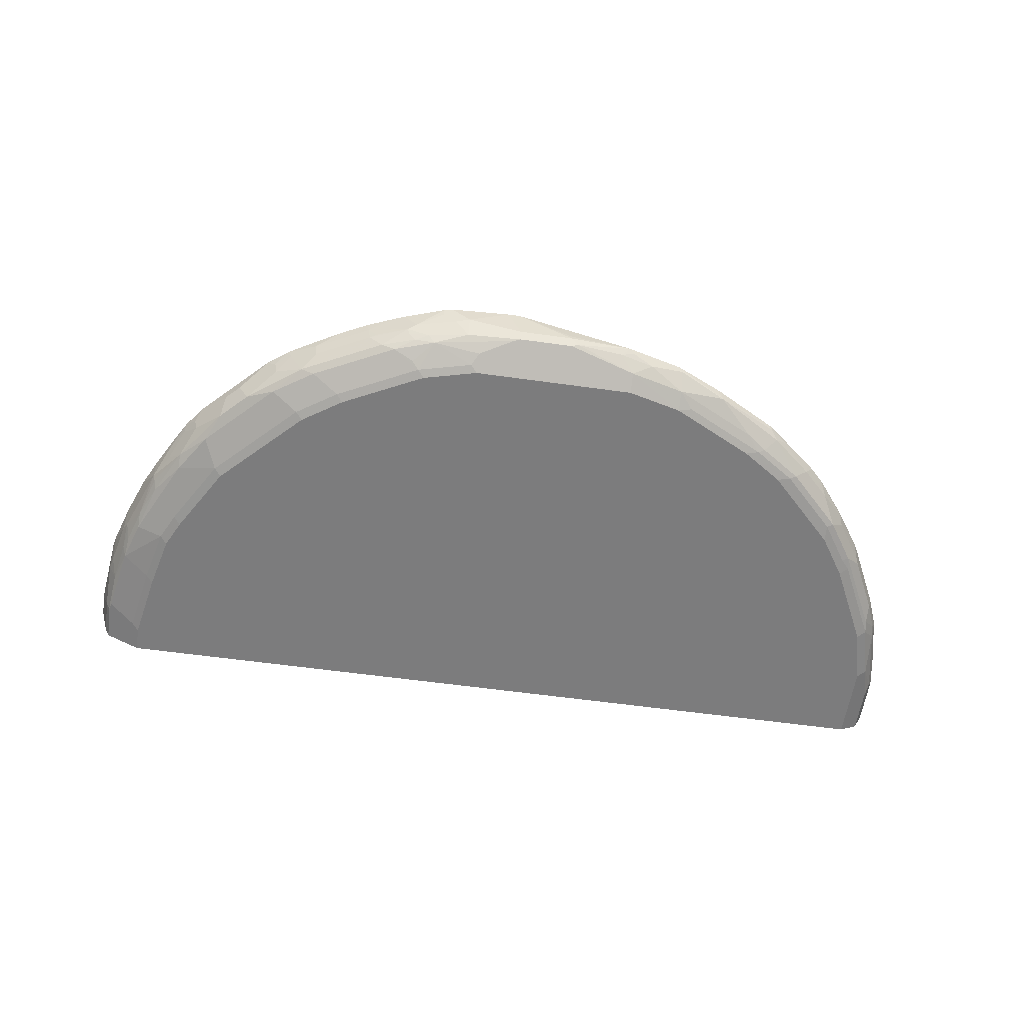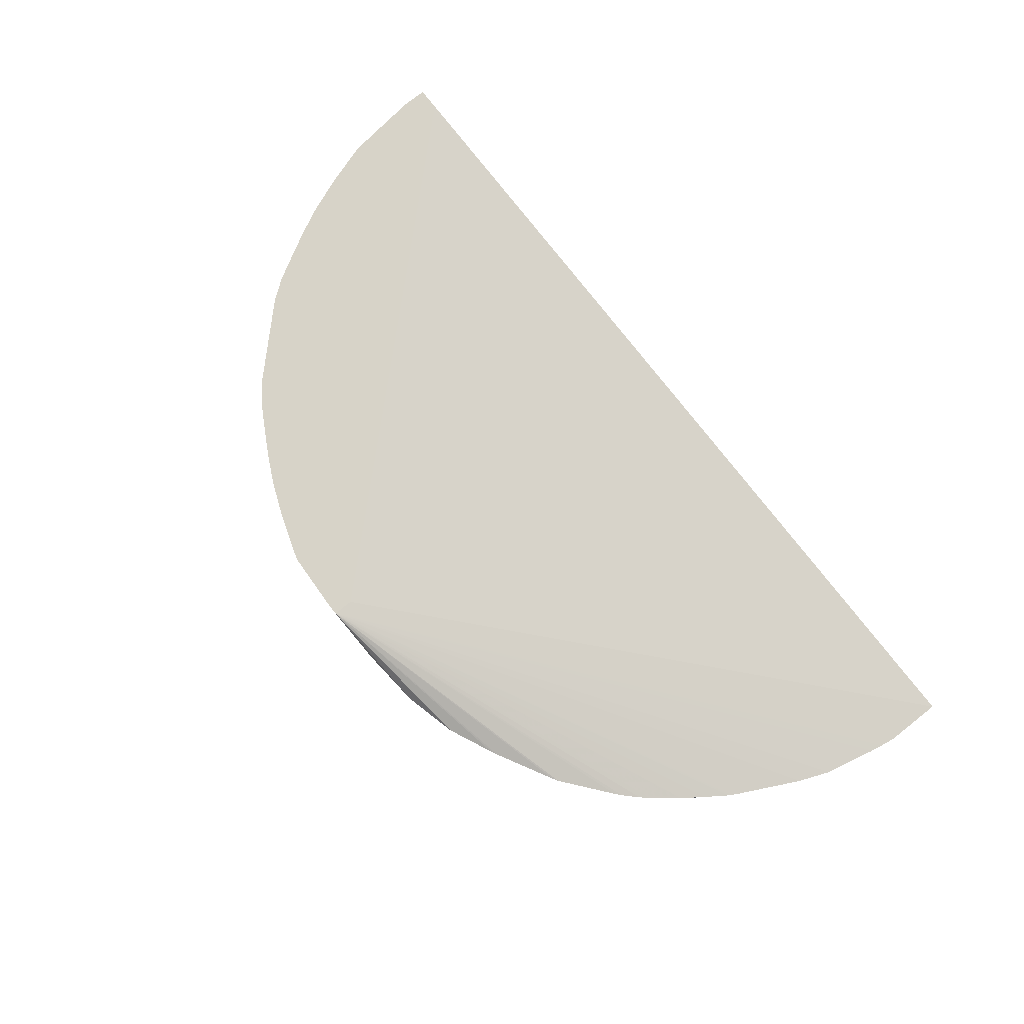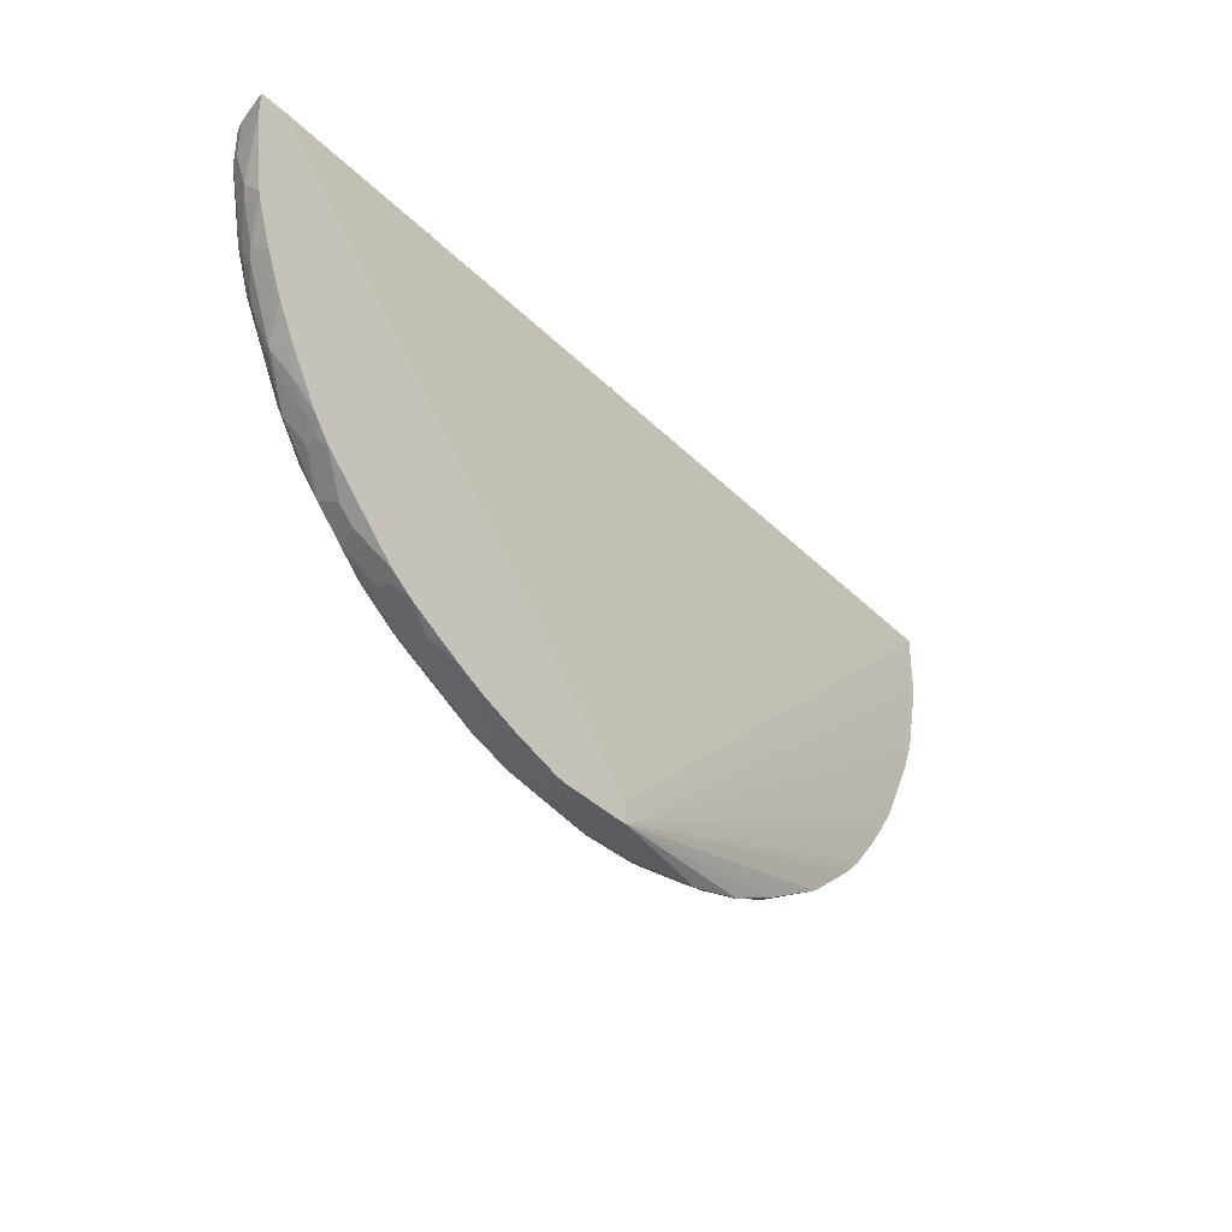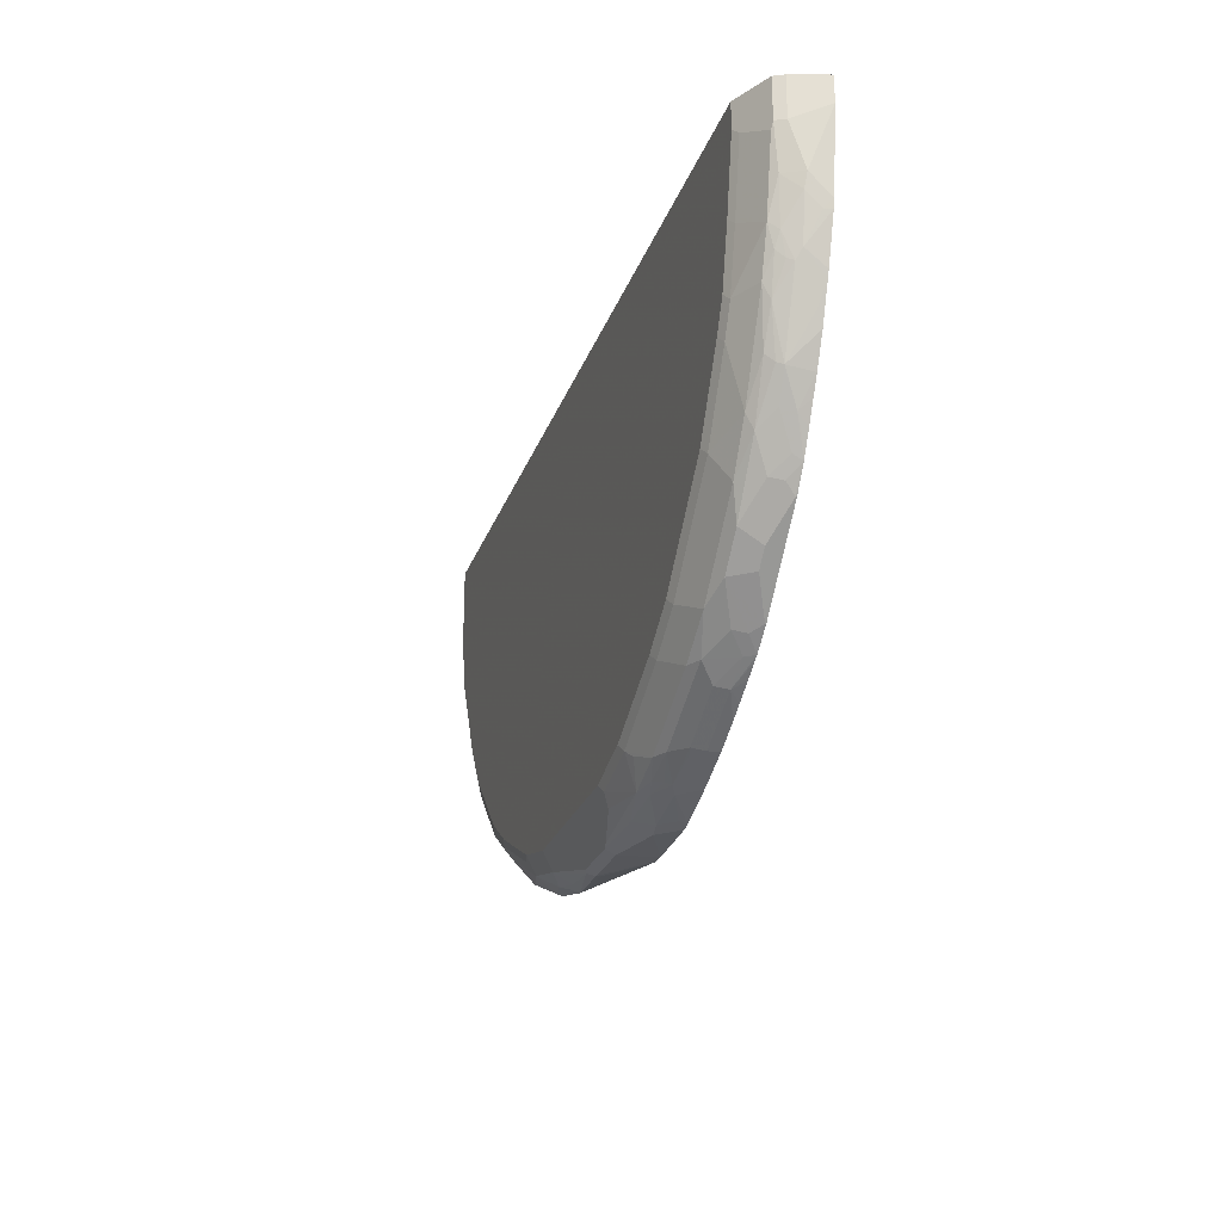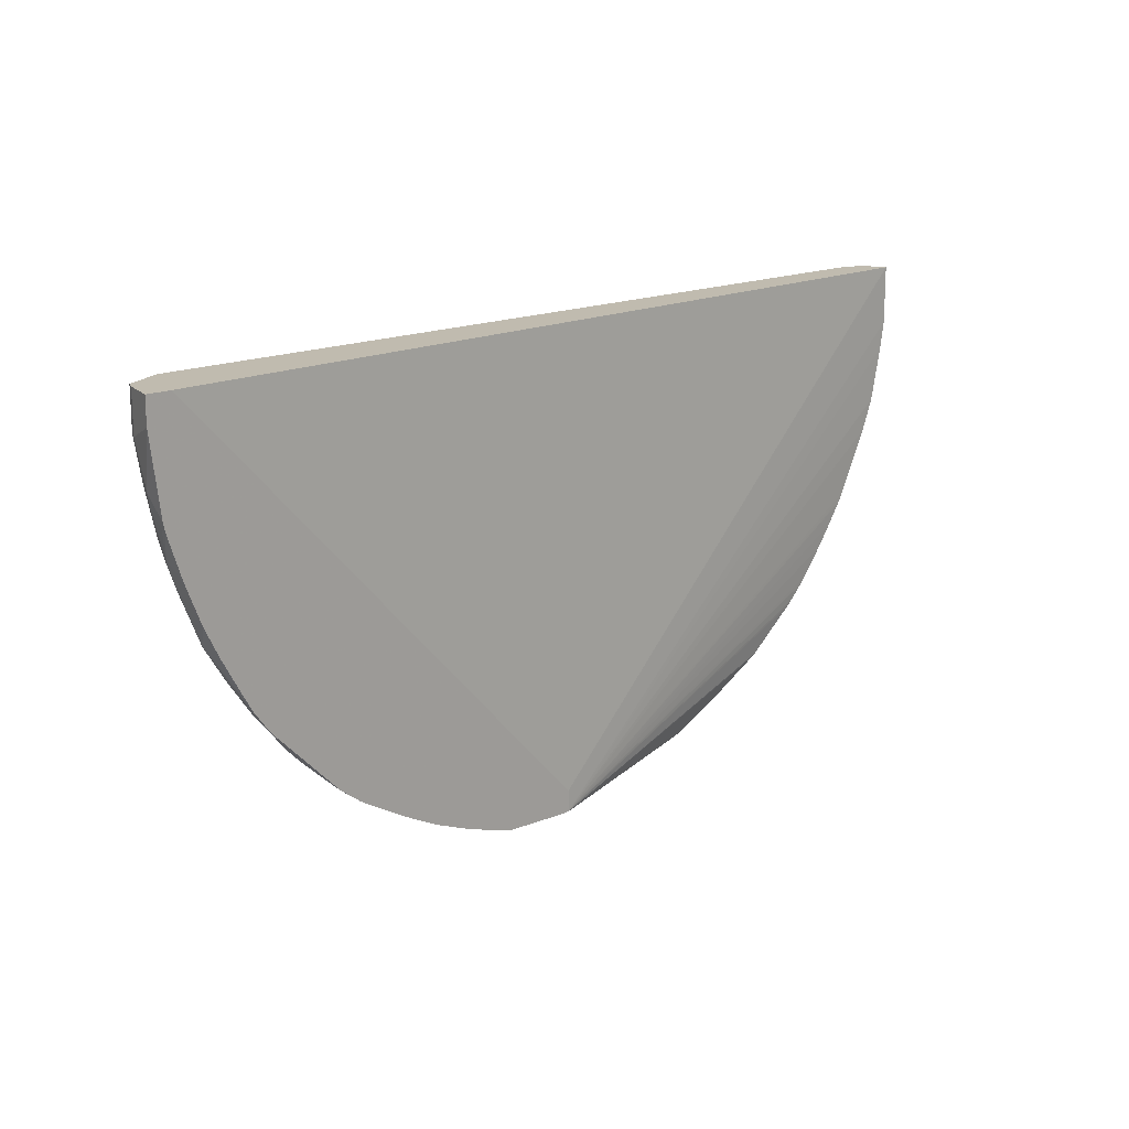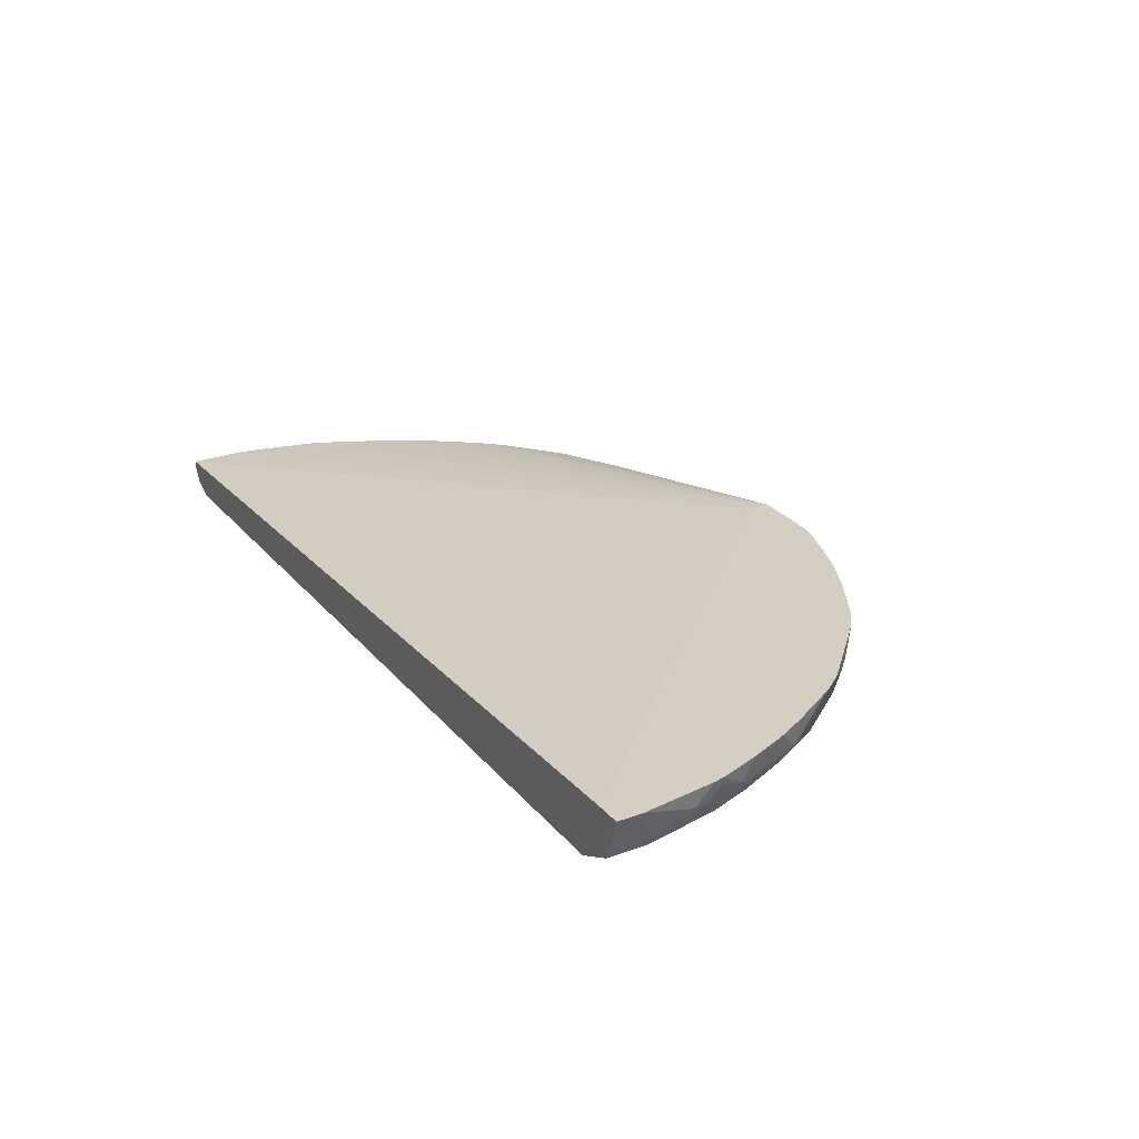
<metadata>
{"format":"obj","ext":"obj","renderer":"f3d","projection":"perspective","resolution":1024,"background":"white","views":[{"elev":-58.8,"azim":171.8,"up":"+Y"},{"elev":76.7,"azim":-128.2,"up":"+Y"},{"elev":-36.5,"azim":130.2,"up":"+Z"},{"elev":-24.5,"azim":73.4,"up":"+Z"},{"elev":15.9,"azim":135.9,"up":"+Z"},{"elev":25.8,"azim":59.6,"up":"+Y"}]}
</metadata>
<code>
v 0.493 -0.2259 -0.3697
v -0.06164 -0.2259 -0.003858
v -0.2259 -0.2259 -0.5956
v -0.6367 -0.2259 -0.003858
v -0.6162 -0.2259 -0.2054
v -0.4108 -0.2259 -0.4929
v -0.3492 -0.2259 -0.534
v -0.2875 -0.2208 -0.5777
v -0.3697 -0.2208 -0.5366
v -0.3492 -0.2122 -0.5614
v -0.38 -0.2157 -0.5391
v -0.4313 -0.2208 -0.4955
v -0.5135 -0.2259 -0.3903
v -0.5135 -0.2208 -0.4134
v -0.4416 -0.2157 -0.4981
v -0.4005 -0.1951 -0.5494
v -0.2978 -0.1951 -0.6111
v -0.3903 -0.1849 -0.5622
v -0.3837 -0.1784 -0.5671
v -0.3924 -0.1784 -0.562
v -0.4176 -0.1849 -0.5409
v -0.4621 -0.1951 -0.4981
v -0.4659 -0.1784 -0.5027
v 0.04352 -0.1354 -0.682
v -0.4746 -0.1784 -0.4951
v -0.4827 -0.1951 -0.4776
v -0.4951 -0.1784 -0.4745
v -0.5032 -0.1951 -0.457
v -0.5409 -0.1849 -0.4176
v -0.5238 -0.2157 -0.4159
v -0.5648 -0.2157 -0.3543
v -0.5888 -0.1986 -0.3355
v -0.5443 -0.1951 -0.4056
v -0.582 -0.1849 -0.356
v -0.5854 -0.1951 -0.344
v -0.5893 -0.1784 -0.3453
v -0.6351 -0.1784 -0.2538
v -0.5841 -0.1784 -0.3549
v -0.5814 -0.1784 -0.3595
v -0.5602 -0.1784 -0.3906
v -0.5371 -0.1784 -0.4228
v -0.5051 -0.1784 -0.4625
v -0.6537 -0.1784 -0.2072
v -0.6367 -0.1849 -0.2465
v -0.6521 -0.1849 -0.208
v -0.6299 -0.1986 -0.2533
v -0.6264 -0.2157 -0.2311
v -0.647 -0.1951 -0.2106
v -0.6299 -0.2191 -0.2123
v -0.5683 -0.2191 -0.3355
v -0.5546 -0.2259 -0.3286
v -0.5546 -0.2208 -0.3517
v -0.6367 -0.2259 -0.1233
v -0.6504 -0.2191 -0.1301
v -0.6641 -0.2122 -0.07535
v -0.671 -0.1986 -0.08905
v -0.6504 -0.1986 -0.1917
v -0.6573 -0.1849 -0.1849
v -0.6711 -0.1784 -0.1288
v -0.6778 -0.1849 -0.08218
v -0.6641 -0.2122 -0.003858
v -0.6778 -0.1784 -0.003858
v -0.6778 -0.1849 -0.003858
v -0.6778 -0.1784 -0.08867
v -0.6743 -0.1784 -0.111
v 0.04352 -0.1354 -0.6511
v 0.6573 -0.1354 -0.003858
v 0.1521 -0.1354 -0.6778
v 0.06165 -0.1354 -0.682
v -0.04112 -0.1849 -0.6778
v -0.04112 -0.1784 -0.6778
v -0.1373 -0.1784 -0.6698
v -0.05136 -0.1951 -0.6727
v -0.1233 -0.1917 -0.6641
v -0.1438 -0.1849 -0.665
v -0.1746 -0.1951 -0.6521
v -0.2259 -0.1849 -0.6444
v -0.2259 -0.2122 -0.623
v -0.1438 -0.2122 -0.6436
v -0.04112 -0.1986 -0.671
v 0.04104 -0.1986 -0.671
v 0.04104 -0.1849 -0.6778
v 0.1233 -0.1643 -0.6778
v 0.1233 -0.1917 -0.6641
v 0.1746 -0.2003 -0.6469
v 0.05136 -0.2003 -0.6675
v 0.1027 -0.2122 -0.6436
v 0.113 -0.2208 -0.6264
v 0.1951 -0.2208 -0.6059
v 0.2054 -0.2131 -0.6161
v 0.2362 -0.2003 -0.6264
v 0.2054 -0.1917 -0.6436
v 0.2567 -0.19 -0.6264
v 0.2157 -0.1797 -0.6469
v 0.2191 -0.1712 -0.6504
v 0.1849 -0.1874 -0.6521
v 0.1438 -0.1669 -0.6726
v 0.2054 -0.1643 -0.6572
v 0.2807 -0.1506 -0.6299
v 0.267 -0.1438 -0.6367
v 0.2351 -0.1354 -0.651
v 0.226 -0.1354 -0.6545
v 0.1643 -0.1354 -0.6751
v 0.1643 -0.1463 -0.6726
v 0.2849 -0.1354 -0.6309
v 0.2765 -0.1354 -0.6343
v 0.3259 -0.1354 -0.6104
v 0.3629 -0.1506 -0.5888
v 0.2773 -0.1695 -0.6264
v 0.267 -0.1669 -0.6315
v 0.38 -0.19 -0.5648
v 0.3594 -0.2003 -0.5648
v 0.3183 -0.2208 -0.5443
v 0.3081 -0.2259 -0.534
v 0.38 -0.2208 -0.5032
v 0.421 -0.2003 -0.5237
v 0.5032 -0.2208 -0.38
v 0.5238 -0.2003 -0.4211
v 0.4622 -0.19 -0.5032
v 0.5032 -0.19 -0.4621
v 0.4998 -0.1575 -0.4793
v 0.4793 -0.1575 -0.4998
v 0.4382 -0.1369 -0.5409
v 0.4245 -0.1506 -0.5477
v 0.421 -0.1695 -0.5443
v 0.4005 -0.1489 -0.5648
v 0.4072 -0.1354 -0.5641
v 0.4382 -0.1354 -0.5409
v 0.5409 -0.1354 -0.4382
v 0.5409 -0.1369 -0.4382
v 0.5443 -0.1695 -0.4211
v 0.5477 -0.1506 -0.4245
v 0.5648 -0.1489 -0.4005
v 0.5641 -0.1354 -0.4073
v 0.6104 -0.1354 -0.326
v 0.5812 -0.1354 -0.3781
v 0.5688 -0.1354 -0.3995
v 0.5888 -0.1506 -0.3629
v 0.5975 -0.1354 -0.3492
v 0.6093 -0.1712 -0.3218
v 0.5854 -0.1695 -0.3595
v 0.5648 -0.19 -0.38
v 0.6059 -0.1797 -0.3184
v 0.6025 -0.1917 -0.3081
v 0.6265 -0.19 -0.2567
v 0.6504 -0.1712 -0.2191
v 0.647 -0.1797 -0.2156
v 0.6436 -0.1917 -0.2054
v 0.6521 -0.1874 -0.1848
v 0.647 -0.2003 -0.1746
v 0.6641 -0.1917 -0.1233
v 0.6675 -0.2003 -0.07189
v 0.6709 -0.1985 -0.06163
v 0.6778 -0.1849 -0.06163
v 0.6778 -0.1643 -0.1233
v 0.6727 -0.1669 -0.1438
v 0.6573 -0.1643 -0.2054
v 0.6727 -0.1463 -0.1643
v 0.6778 -0.1354 -0.1521
v 0.6751 -0.1354 -0.1643
v 0.6546 -0.1354 -0.2259
v 0.6922 -0.1354 -0.003858
v 0.6922 -0.1354 -0.04109
v 0.6778 -0.1849 -0.003858
v 0.6709 -0.1985 -0.003858
v 0.6162 -0.2259 -0.003858
v 0.6162 -0.2259 -0.04109
v 0.6265 -0.2208 -0.05136
v 0.6059 -0.2208 -0.154
v 0.5956 -0.2259 -0.1438
v 0.5854 -0.2208 -0.2362
v 0.6265 -0.2003 -0.2362
v 0.5648 -0.2003 -0.3595
v 0.5648 -0.2208 -0.2773
v 0.5546 -0.2259 -0.267
v 0.5751 -0.2259 -0.2259
v 0.378 -0.1354 -0.5812
v 0.3492 -0.1354 -0.5975
v 0.3766 -0.1369 -0.582
v 0.3994 -0.1354 -0.5688
v 0.3594 -0.1695 -0.5853
v 0.6309 -0.1354 -0.2849
v 0.6367 -0.1438 -0.267
v 0.651 -0.1354 -0.2351
v 0.3697 -0.2259 -0.4929
v 0.1849 -0.2259 -0.5956
v 0.1027 -0.2259 -0.6161
v 0.04352 -0.2259 -0.6161
v -0.1438 -0.2259 -0.6161
v -0.2465 -0.2208 -0.5982
v -0.2194 -0.1784 -0.6493
v -0.2875 -0.1784 -0.6186
v -0.2969 -0.1784 -0.6139
f 149 146 156
f 158 160 159
f 158 157 160
f 156 158 155
f 156 157 158
f 156 146 157
f 149 147 146
f 158 159 155
f 151 149 156
f 151 150 149
f 151 155 154
f 151 154 153
f 151 153 152
f 151 152 150
f 149 150 148
f 149 148 147
f 160 157 161
f 147 148 145
f 147 145 146
f 151 156 155
f 160 161 159
f 169 170 171
f 163 159 162
f 146 145 140
f 173 144 172
f 172 144 145
f 148 172 145
f 150 172 148
f 150 171 172
f 169 171 150
f 169 167 170
f 168 167 169
f 159 161 162
f 168 169 150
f 152 167 168
f 152 166 167
f 152 165 166
f 152 153 165
f 153 154 165
f 154 164 165
f 154 163 164
f 154 155 163
f 163 155 159
f 152 168 150
f 143 140 145
f 119 116 111
f 143 144 142
f 123 127 128
f 123 124 127
f 124 126 127
f 124 125 126
f 126 125 111
f 116 112 111
f 173 142 144
f 119 111 125
f 119 125 124
f 123 128 121
f 119 124 123
f 119 122 121
f 119 121 120
f 119 120 118
f 119 118 116
f 116 118 117
f 116 117 115
f 116 115 112
f 113 112 115
f 113 115 114
f 119 123 122
f 123 121 122
f 121 128 129
f 130 121 129
f 143 142 140
f 141 140 142
f 141 142 133
f 138 133 134
f 138 141 133
f 138 140 141
f 138 135 140
f 139 136 135
f 139 135 138
f 139 138 136
f 137 136 138
f 137 138 134
f 137 134 136
f 136 134 135
f 134 129 135
f 130 129 134
f 132 130 134
f 132 134 133
f 132 133 131
f 132 131 130
f 130 131 121
f 143 145 144
f 173 118 142
f 180 127 108
f 173 174 117
f 78 10 17
f 78 8 10
f 190 3 8
f 190 8 78
f 190 78 3
f 78 79 3
f 79 189 3
f 79 188 189
f 189 188 3
f 78 17 77
f 188 186 3
f 187 188 79
f 187 79 88
f 187 88 186
f 88 89 186
f 114 186 89
f 114 185 186
f 114 115 185
f 117 185 115
f 117 1 185
f 187 186 188
f 184 183 182
f 77 17 191
f 72 191 24
f 113 114 89
f 59 24 43
f 69 68 83
f 131 120 121
f 131 133 142
f 131 142 120
f 120 142 118
f 86 87 81
f 87 88 81
f 77 191 72
f 79 81 88
f 186 1 3
f 10 11 17
f 19 20 24
f 19 24 193
f 19 193 17
f 192 191 17
f 192 17 193
f 192 193 24
f 192 24 191
f 185 1 186
f 184 182 161
f 184 161 157
f 184 157 183
f 67 162 68
f 67 62 162
f 4 2 62
f 2 162 62
f 164 163 162
f 164 162 165
f 165 162 166
f 166 162 2
f 166 2 1
f 129 68 162
f 176 166 1
f 170 166 176
f 170 176 171
f 175 171 176
f 175 176 1
f 175 1 117
f 175 117 174
f 175 174 171
f 172 171 174
f 173 172 174
f 167 166 170
f 127 68 129
f 105 68 127
f 107 105 127
f 146 183 157
f 146 140 183
f 183 140 182
f 182 140 135
f 182 135 161
f 135 129 161
f 161 129 162
f 128 127 129
f 181 126 111
f 181 111 109
f 181 109 108
f 181 108 126
f 126 108 127
f 180 177 127
f 180 108 179
f 180 179 177
f 178 177 179
f 178 179 108
f 178 108 107
f 178 107 177
f 177 107 127
f 173 117 118
f 113 89 112
f 71 70 72
f 91 112 89
f 44 46 45
f 44 45 43
f 44 43 37
f 37 43 24
f 27 24 25
f 42 41 24
f 42 24 27
f 42 27 29
f 42 29 41
f 44 37 46
f 40 41 29
f 39 38 24
f 39 24 40
f 39 40 29
f 39 29 34
f 39 34 38
f 36 38 34
f 36 24 38
f 36 37 24
f 36 32 37
f 40 24 41
f 35 33 32
f 37 32 46
f 47 48 46
f 54 56 57
f 54 55 56
f 54 4 55
f 53 5 4
f 53 4 54
f 53 54 49
f 53 49 5
f 51 6 5
f 13 6 51
f 47 46 32
f 13 51 52
f 52 31 14
f 50 31 52
f 50 52 51
f 50 51 5
f 50 5 49
f 50 49 31
f 47 32 31
f 47 31 49
f 47 49 48
f 13 52 14
f 54 57 49
f 35 32 36
f 35 34 33
f 18 19 17
f 18 17 16
f 16 17 11
f 16 11 15
f 12 15 11
f 12 14 15
f 12 13 14
f 12 6 13
f 12 7 6
f 18 20 19
f 91 89 90
f 9 11 10
f 9 10 8
f 9 8 7
f 7 8 3
f 7 3 6
f 6 3 5
f 5 3 4
f 4 3 2
f 2 3 1
f 9 12 11
f 35 36 34
f 18 21 20
f 21 16 22
f 33 34 29
f 33 29 30
f 33 30 32
f 30 31 32
f 30 14 31
f 15 14 30
f 16 15 22
f 26 22 15
f 26 15 30
f 18 16 21
f 28 26 30
f 28 29 27
f 28 27 26
f 26 27 25
f 26 25 22
f 23 22 25
f 23 25 24
f 23 24 20
f 21 23 20
f 21 22 23
f 28 30 29
f 48 49 57
f 9 7 12
f 45 46 48
f 98 102 101
f 98 101 100
f 98 100 99
f 98 99 95
f 98 95 97
f 95 96 97
f 96 84 97
f 96 85 84
f 92 85 96
f 98 104 103
f 94 92 96
f 94 95 93
f 94 93 92
f 92 93 91
f 92 91 85
f 85 91 90
f 85 90 89
f 85 89 88
f 85 88 87
f 85 87 86
f 94 96 95
f 85 86 81
f 98 97 104
f 97 83 103
f 45 48 57
f 91 111 112
f 93 111 91
f 93 109 111
f 95 109 93
f 95 110 109
f 95 99 110
f 110 99 109
f 99 108 109
f 104 97 103
f 99 107 108
f 106 105 99
f 106 99 100
f 106 100 101
f 106 101 105
f 101 102 105
f 102 103 105
f 103 68 105
f 103 83 68
f 97 84 83
f 99 105 107
f 85 81 84
f 98 103 102
f 82 83 81
f 66 62 67
f 64 62 66
f 64 66 24
f 65 64 24
f 65 24 59
f 65 59 60
f 65 60 64
f 63 62 60
f 63 60 61
f 63 61 62
f 61 4 62
f 55 4 61
f 55 61 60
f 56 55 60
f 56 60 57
f 58 57 60
f 58 60 59
f 58 59 43
f 45 58 43
f 84 81 83
f 45 57 58
f 66 67 24
f 24 67 68
f 64 60 62
f 82 70 69
f 82 69 83
f 69 24 68
f 73 70 82
f 73 82 81
f 80 73 81
f 80 81 79
f 80 79 73
f 76 74 79
f 76 79 78
f 76 78 77
f 74 73 79
f 76 72 75
f 70 24 69
f 76 77 72
f 71 72 24
f 73 72 70
f 71 24 70
f 74 75 72
f 76 75 74
f 74 72 73

</code>
